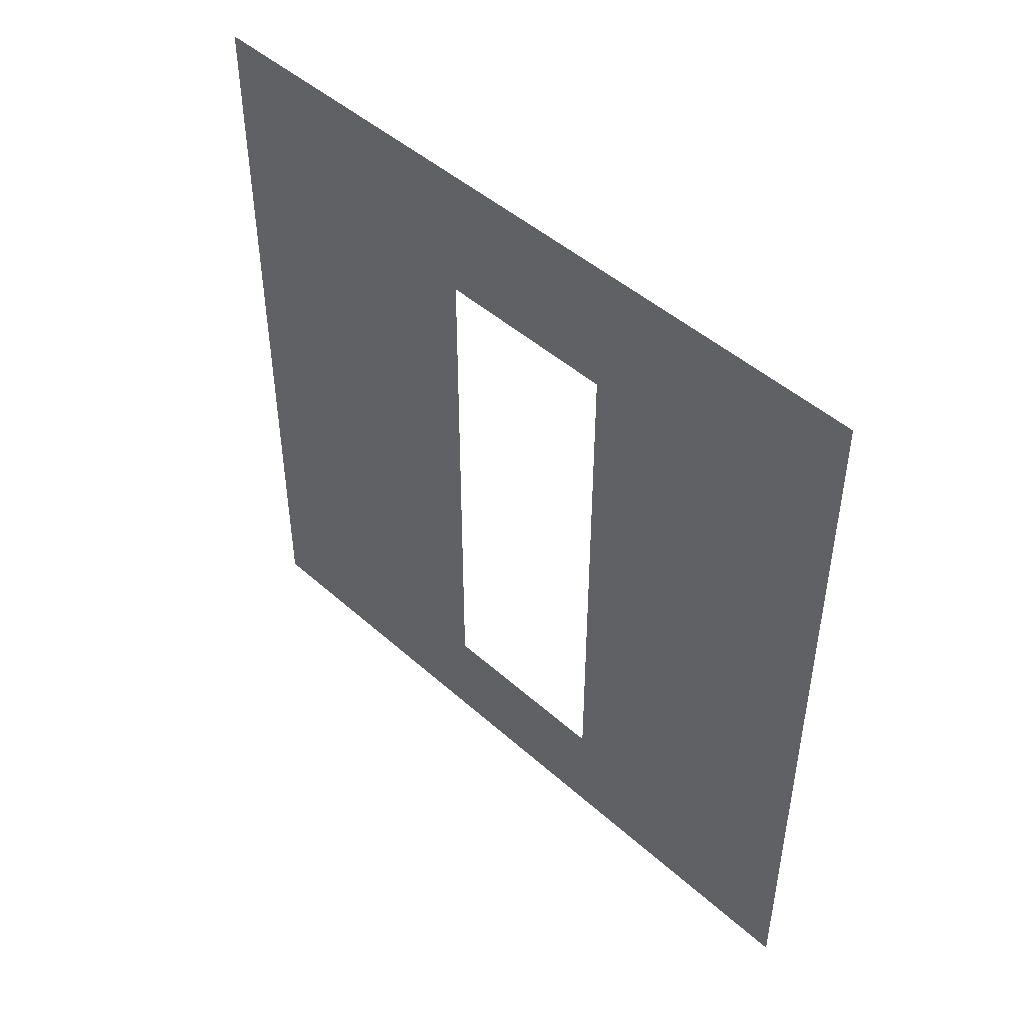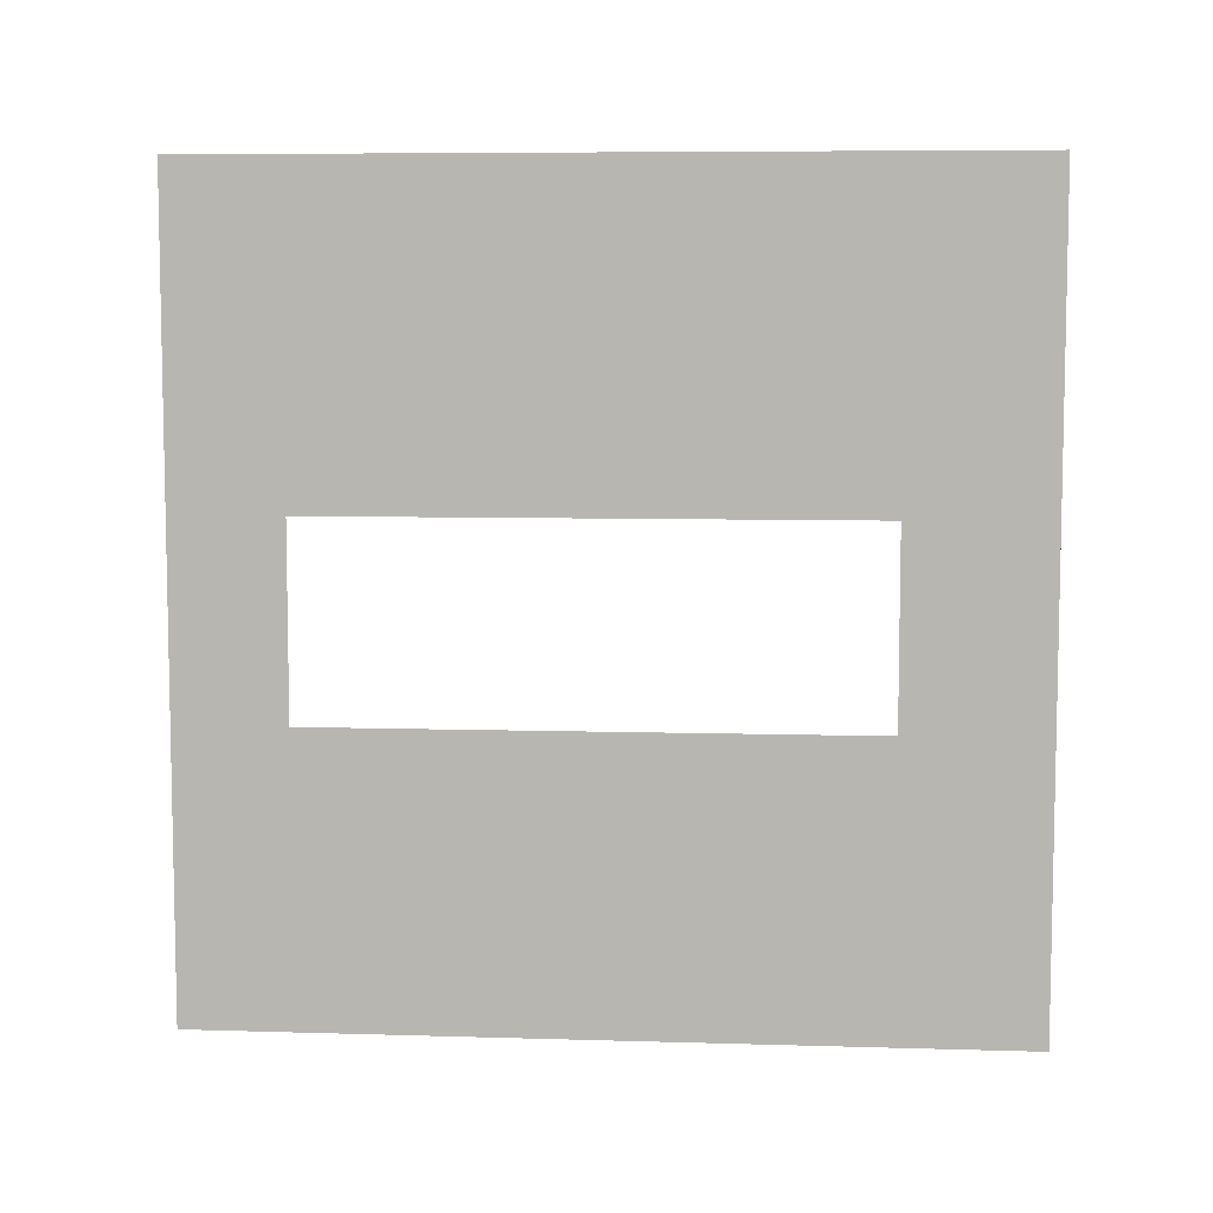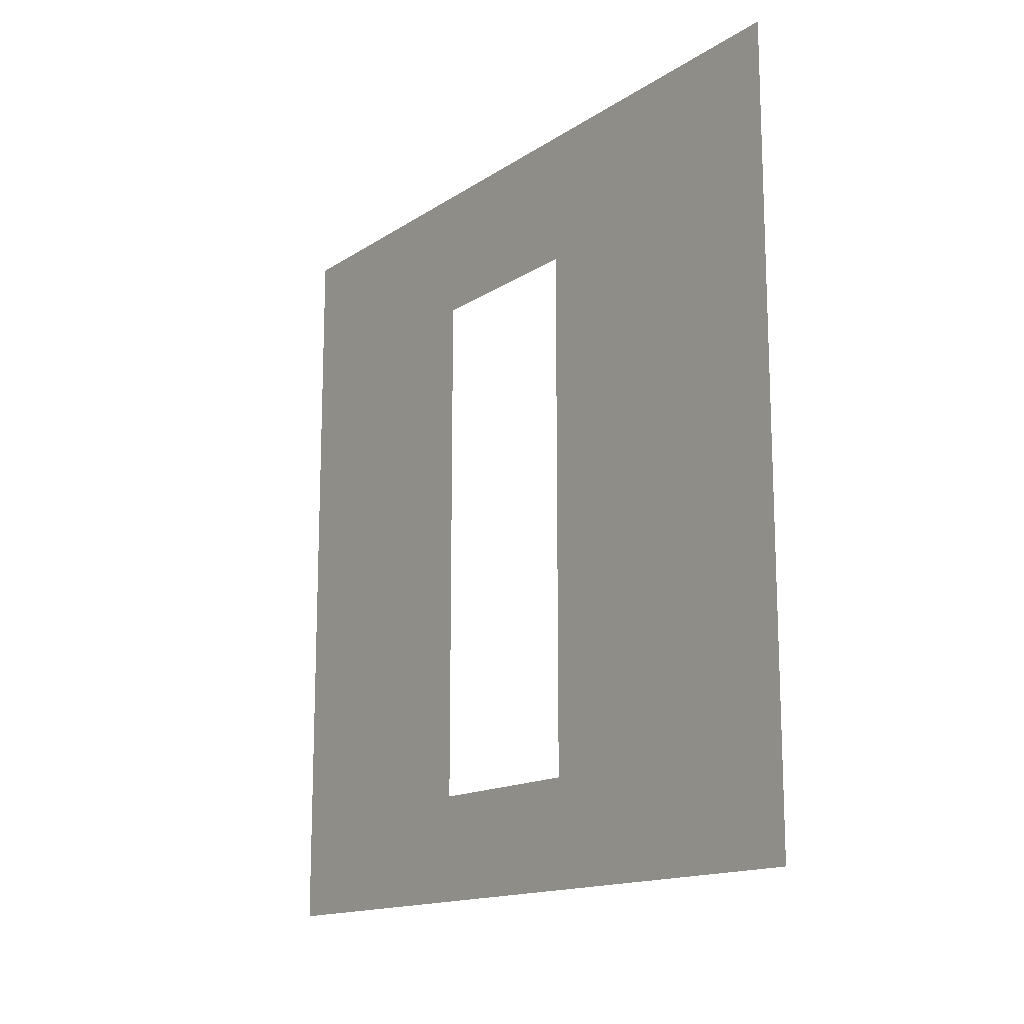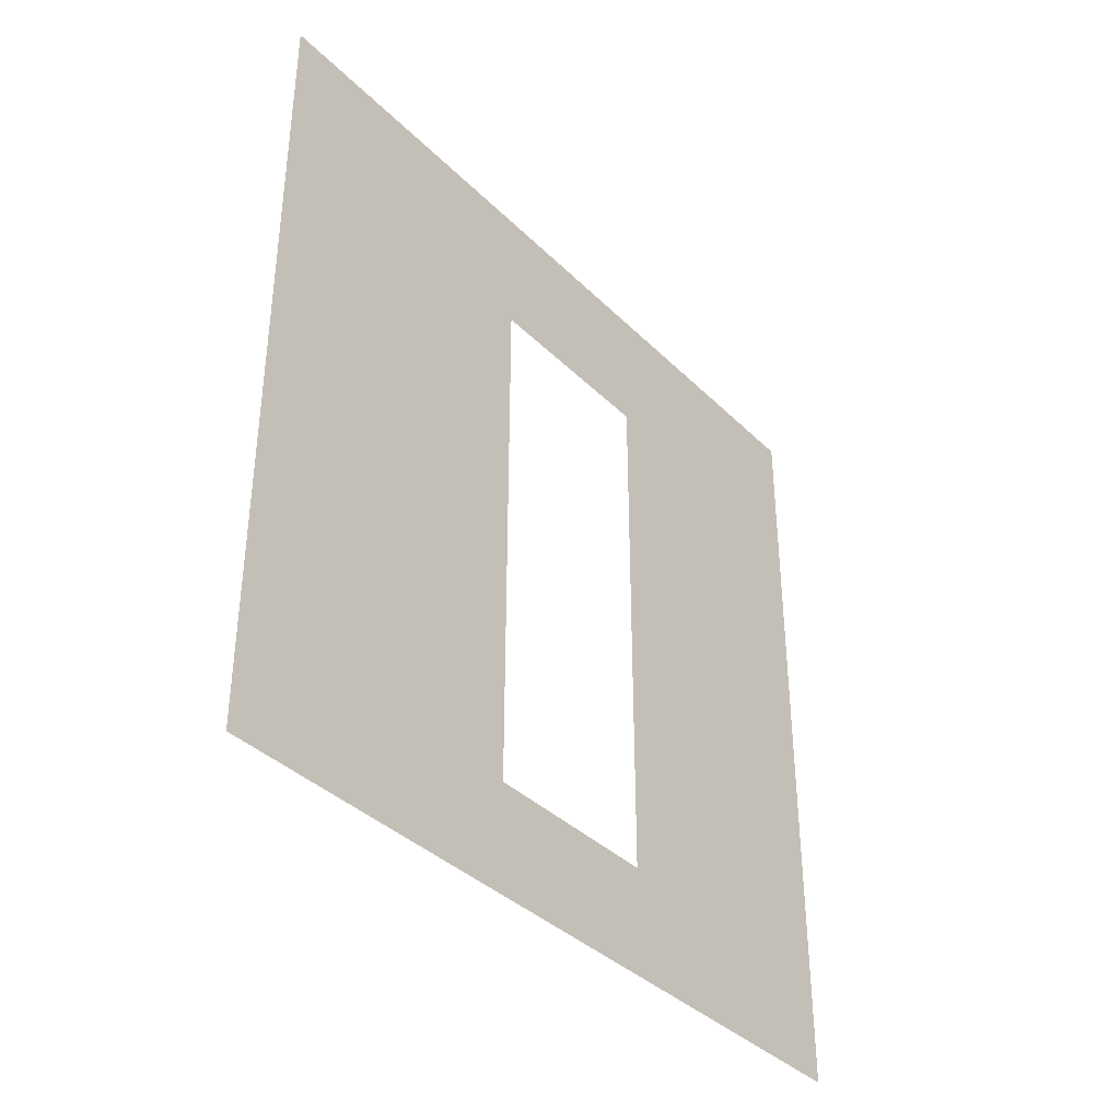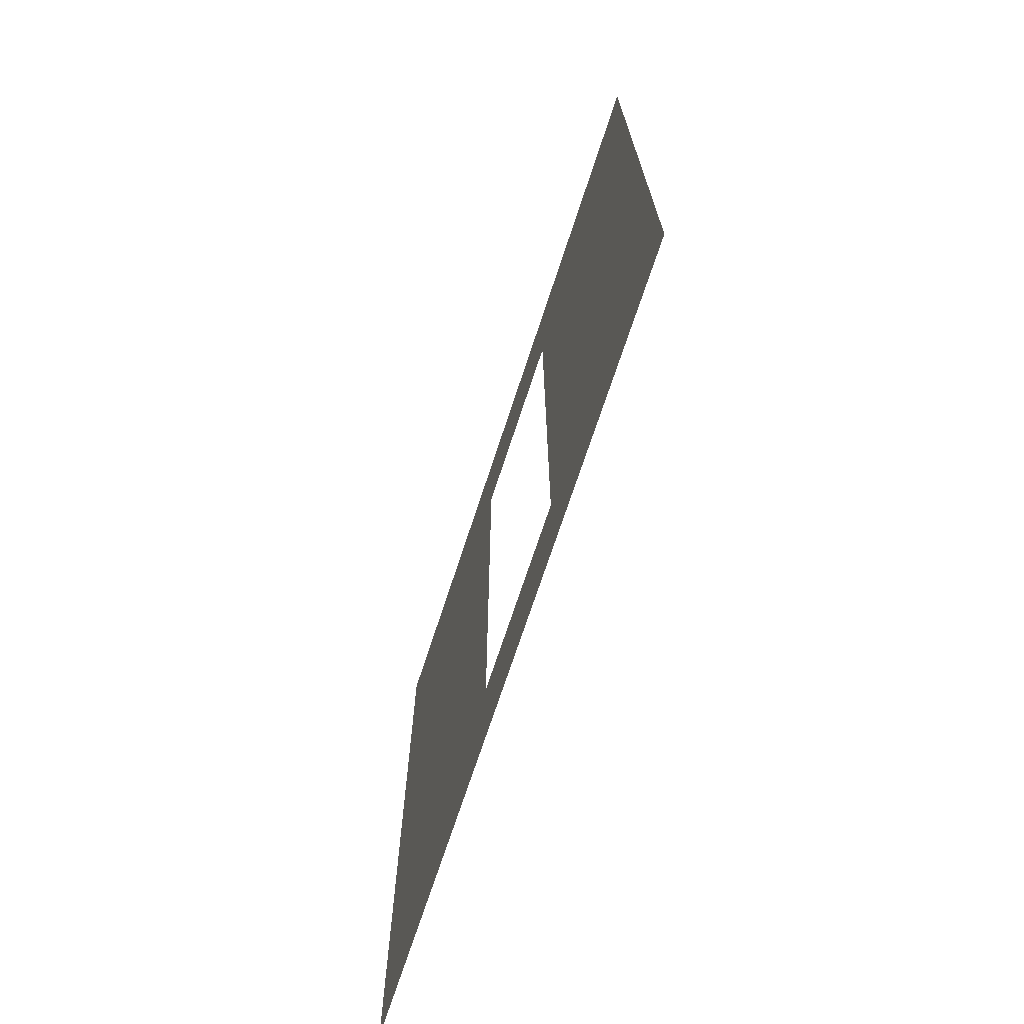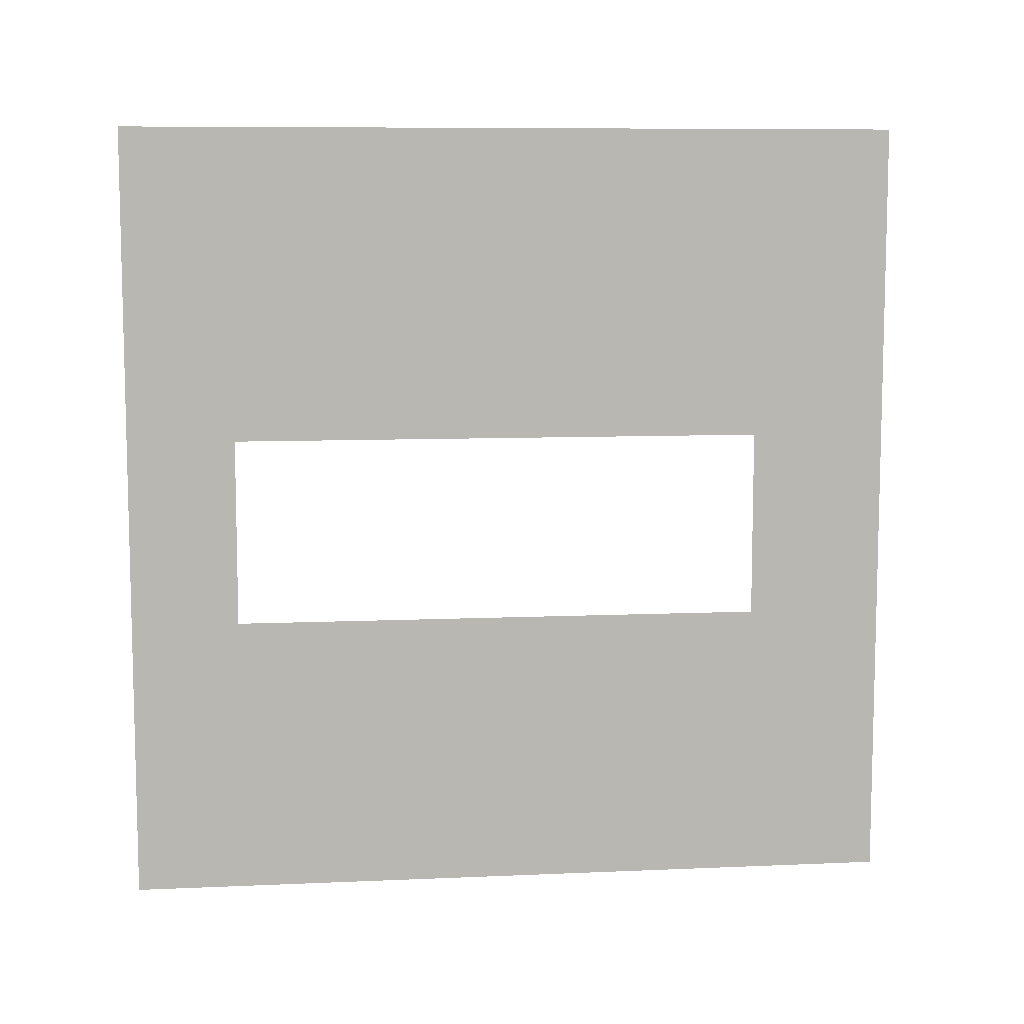
<metadata>
{"format":"obj","ext":"obj","renderer":"f3d","projection":"perspective","resolution":1024,"background":"white","views":[{"elev":46.7,"azim":135.4,"up":"+Y"},{"elev":7.2,"azim":94.9,"up":"+Z"},{"elev":-14.8,"azim":-36.0,"up":"+Y"},{"elev":-37.4,"azim":38.8,"up":"+Y"},{"elev":-70.7,"azim":161.9,"up":"+Y"},{"elev":8.6,"azim":83.2,"up":"+Z"}]}
</metadata>
<code>
o #ID136
v 0.4859 -0.1407 -0.1708
v 0.4859 -0.1799 -0.1806
v 0.4859 -0.1799 -0.1708
v 0.4859 -0.1745 -0.1865
v 0.4859 -0.1799 -0.21
v 0.4859 -0.1475 -0.1865
v 0.4859 -0.1475 -0.1959
v 0.4859 -0.1745 -0.1959
v 0.4859 -0.1407 -0.21
v 0.4859 -0.1407 -0.1806
f 1 2 3
f 3 2 1
f 2 1 4
f 4 1 2
f 2 4 5
f 5 4 2
f 4 1 6
f 6 1 4
f 6 1 7
f 7 1 6
f 5 8 9
f 9 8 5
f 8 5 4
f 4 5 8
f 9 8 7
f 7 8 9
f 9 7 1
f 1 7 9
f 9 1 10
f 10 1 9

</code>
